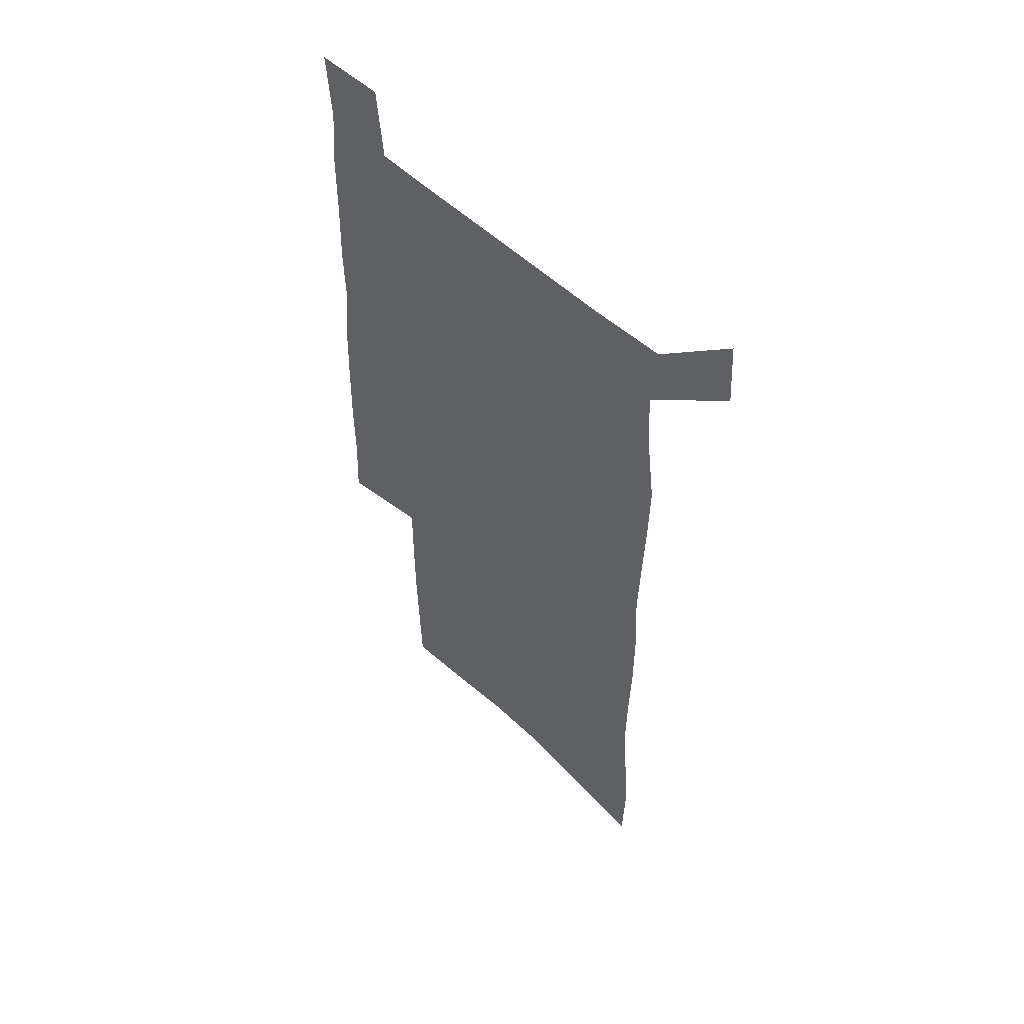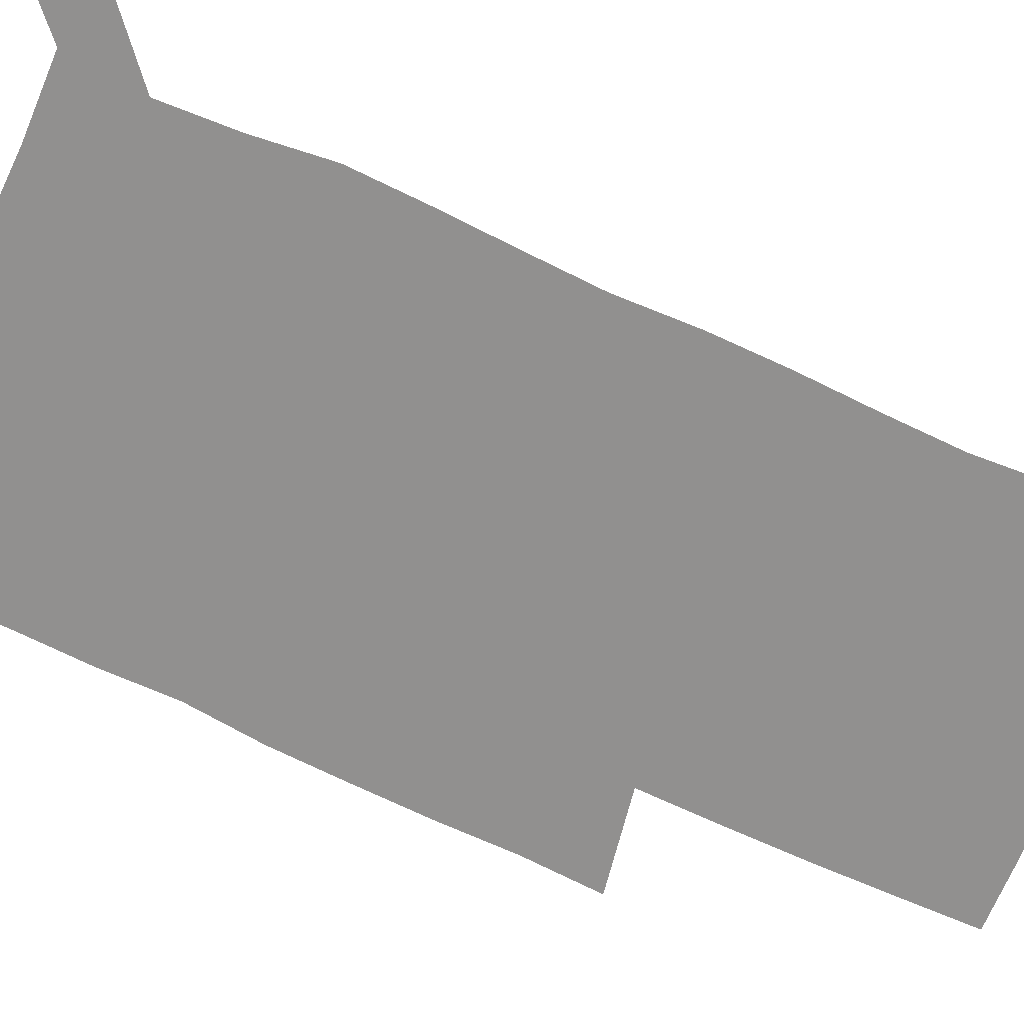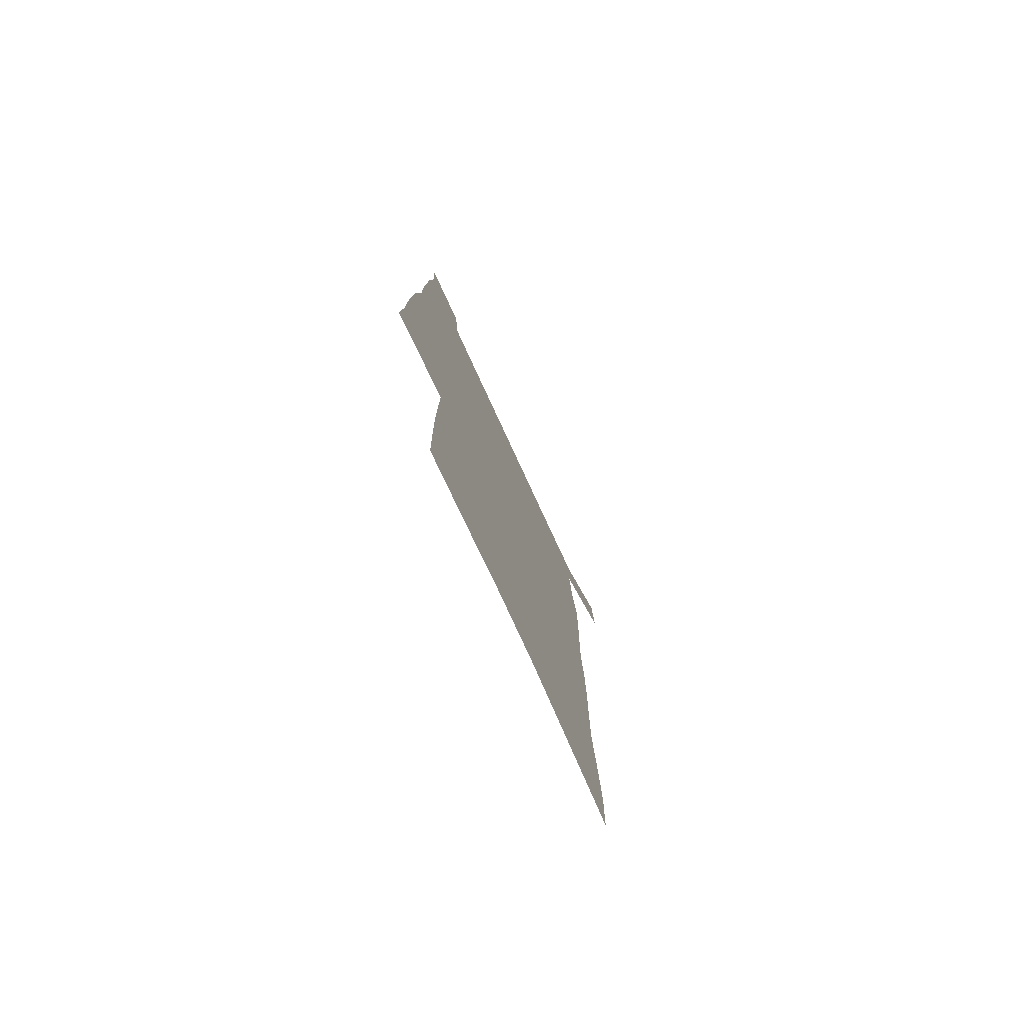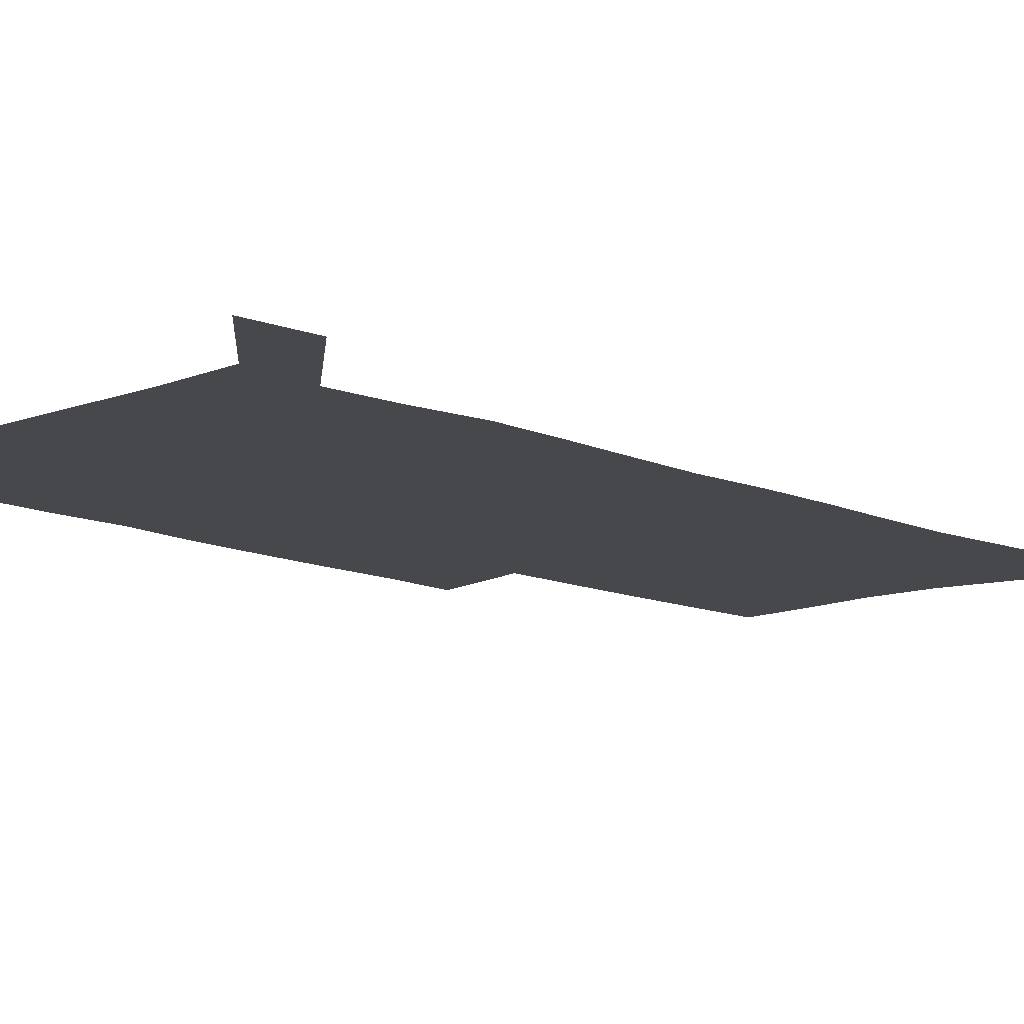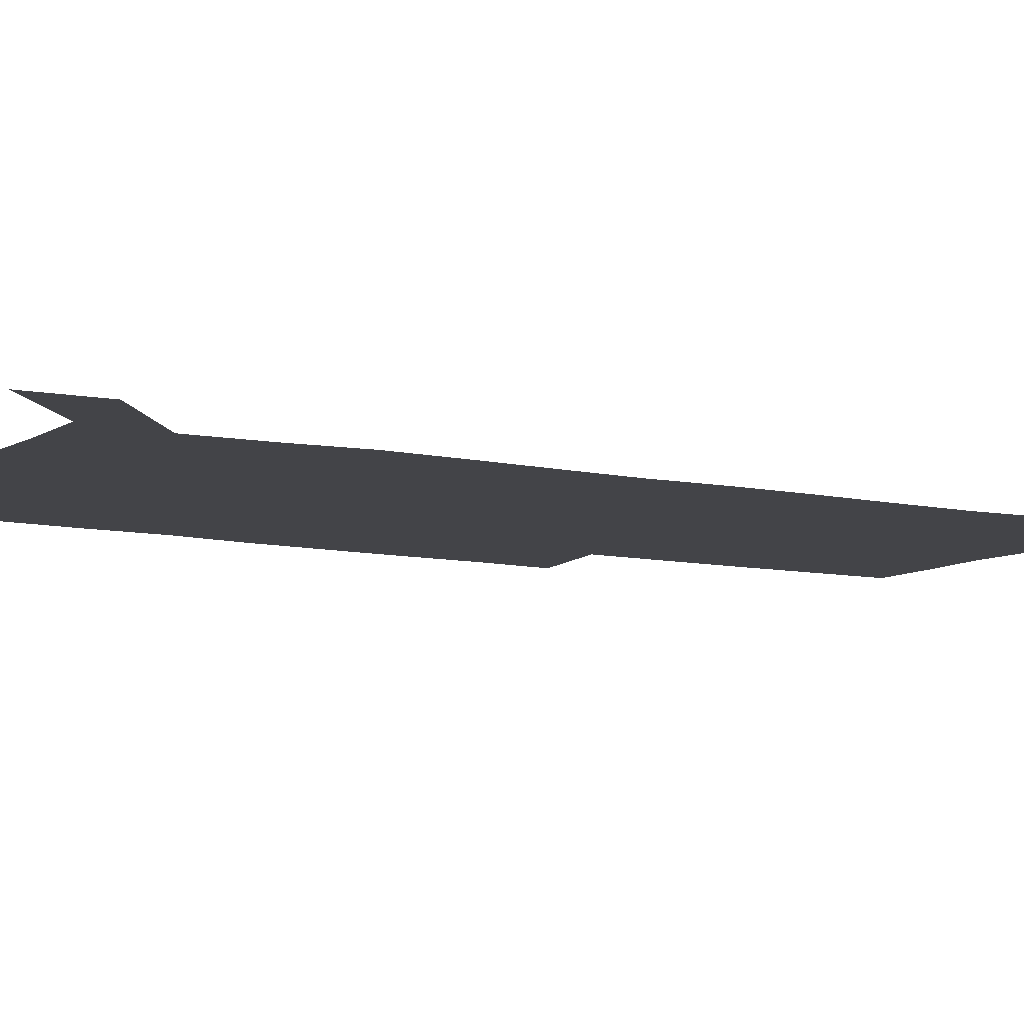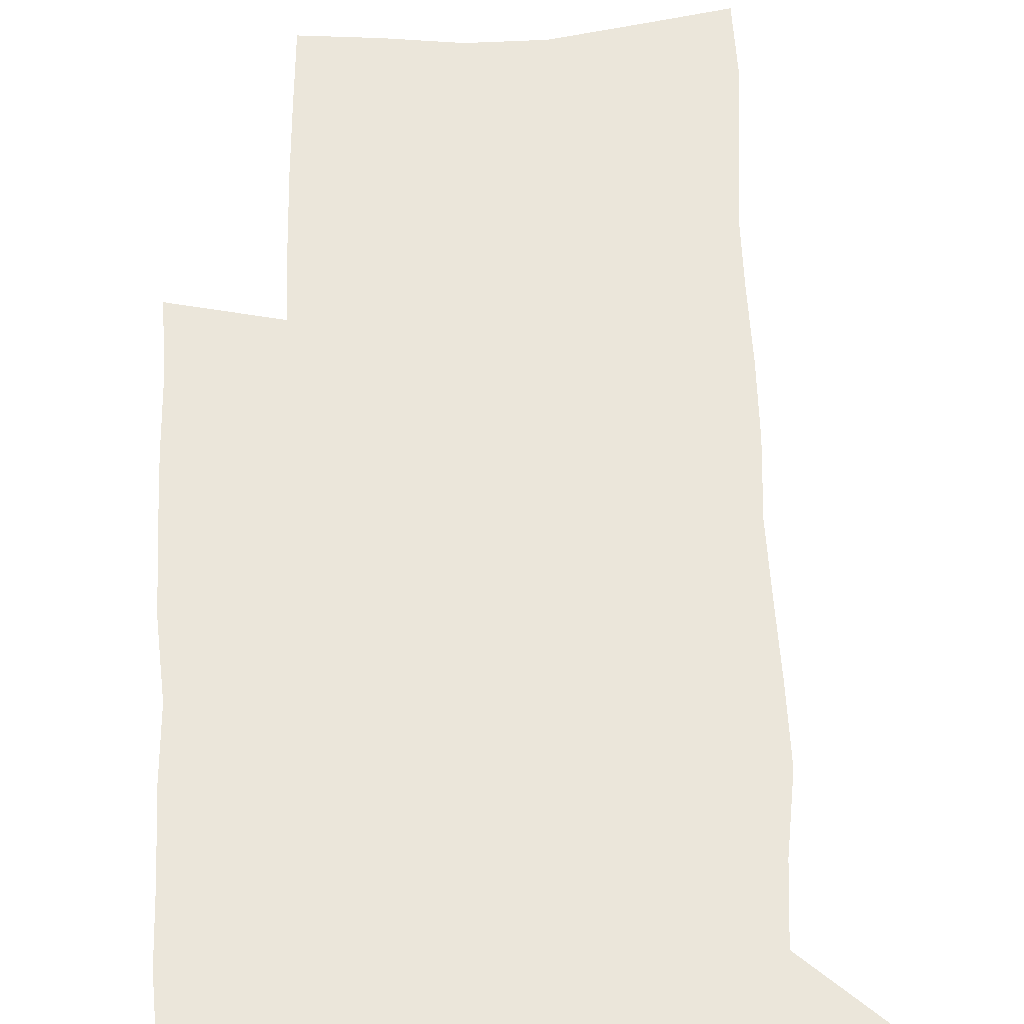
<metadata>
{"format":"obj","ext":"obj","renderer":"f3d","projection":"perspective","resolution":1024,"background":"white","views":[{"elev":55.6,"azim":-135.8,"up":"+Y"},{"elev":-65.7,"azim":-115.5,"up":"+Z"},{"elev":-78.7,"azim":114.8,"up":"+Y"},{"elev":-11.5,"azim":-137.1,"up":"+Z"},{"elev":-8.2,"azim":-122.6,"up":"+Z"},{"elev":54.8,"azim":178.6,"up":"+Z"}]}
</metadata>
<code>
v 444.4 571.2 0
v 446.3 600.3 0
v 474.3 167 0
v 473.4 198.2 0
v 475.5 231.7 0
v 478 264.8 0
v 477.7 295.6 0
v 477 326.2 0
v 477 357 0
v 478.6 388.5 0
v 477.8 418.5 0
v 476.8 448.6 0
v 476.3 478.4 0
v 480.1 508.4 0
v 482 537.7 0
v 479.8 568 0
v 506.8 174 0
v 512.7 211.9 0
v 513 242.3 0
v 513.1 272.6 0
v 512.8 302.6 0
v 512.9 332.9 0
v 512.3 362.5 0
v 513.9 392.9 0
v 512.5 421.7 0
v 513.5 451 0
v 513.9 479.7 0
v 513.3 508.5 0
v 513.4 537.1 0
v 512.3 566.5 0
v 539.6 180.8 0
v 541.4 214.2 0
v 543.3 247.1 0
v 543 276 0
v 543.2 306.2 0
v 543.1 336 0
v 543.4 365.8 0
v 543.1 394.6 0
v 543.8 423.8 0
v 543.5 452 0
v 542.5 480.4 0
v 543.6 508.7 0
v 543.1 537.1 0
v 542 566.6 0
v 568.9 181.6 0
v 570.2 217.5 0
v 570.8 248.3 0
v 571.1 275.8 0
v 571.9 307.9 0
v 571.9 337.5 0
v 571.9 366.9 0
v 571.9 396 0
v 571.9 424.3 0
v 571.9 452.8 0
v 572.3 481.2 0
v 572.2 508.9 0
v 572.2 536.7 0
v 571.3 566.7 0
v 598.2 178.5 0
v 598.2 215.4 0
v 599.3 245.7 0
v 599.4 277.8 0
v 600.1 307.1 0
v 600.6 336.4 0
v 599.8 367.5 0
v 600 395.9 0
v 600.1 424.5 0
v 600.4 452.9 0
v 600.1 481.3 0
v 600.2 509.1 0
v 600.5 537.3 0
v 600.5 566.5 0
v 627.8 176.5 0
v 628.6 209.2 0
v 629.3 240.9 0
v 629.4 273.1 0
v 629.1 305 0
v 630.1 334.8 0
v 629.6 365 0
v 629.3 394.4 0
v 630.4 423.3 0
v 629.6 452.5 0
v 629.9 481.1 0
v 630.7 509.8 0
v 629.5 538.4 0
v 629.6 567 0
v 632.5 600.4 0
v 669.8 296.4 0
v 668.2 328.1 0
v 668.3 358.9 0
v 667.5 389.6 0
v 666.4 420.1 0
v 663.3 451.1 0
v 663.8 480.7 0
v 662.8 510.2 0
v 662.5 539.6 0
v 660.1 568.6 0
v 662.1 599.6 0
f 15 16 1
f 1 16 2
f 3 17 4
f 17 18 4
f 4 18 5
f 18 19 5
f 5 19 6
f 19 20 6
f 6 20 7
f 20 21 7
f 7 21 8
f 21 22 8
f 8 22 9
f 22 23 9
f 9 23 10
f 23 24 10
f 10 24 11
f 24 25 11
f 11 25 12
f 25 26 12
f 12 26 13
f 26 27 13
f 13 27 14
f 27 28 14
f 14 28 15
f 28 29 15
f 15 29 16
f 29 30 16
f 17 31 18
f 31 32 18
f 18 32 19
f 32 33 19
f 19 33 20
f 33 34 20
f 20 34 21
f 34 35 21
f 21 35 22
f 35 36 22
f 22 36 23
f 36 37 23
f 23 37 24
f 37 38 24
f 24 38 25
f 38 39 25
f 25 39 26
f 39 40 26
f 26 40 27
f 40 41 27
f 27 41 28
f 41 42 28
f 28 42 29
f 42 43 29
f 29 43 30
f 43 44 30
f 31 45 32
f 45 46 32
f 32 46 33
f 46 47 33
f 33 47 34
f 47 48 34
f 34 48 35
f 48 49 35
f 35 49 36
f 49 50 36
f 36 50 37
f 50 51 37
f 37 51 38
f 51 52 38
f 38 52 39
f 52 53 39
f 39 53 40
f 53 54 40
f 40 54 41
f 54 55 41
f 41 55 42
f 55 56 42
f 42 56 43
f 56 57 43
f 43 57 44
f 57 58 44
f 45 59 46
f 59 60 46
f 46 60 47
f 60 61 47
f 47 61 48
f 61 62 48
f 48 62 49
f 62 63 49
f 49 63 50
f 63 64 50
f 50 64 51
f 64 65 51
f 51 65 52
f 65 66 52
f 52 66 53
f 66 67 53
f 53 67 54
f 67 68 54
f 54 68 55
f 68 69 55
f 55 69 56
f 69 70 56
f 56 70 57
f 70 71 57
f 57 71 58
f 71 72 58
f 59 73 60
f 73 74 60
f 60 74 61
f 74 75 61
f 61 75 62
f 75 76 62
f 62 76 63
f 76 77 63
f 63 77 64
f 77 78 64
f 64 78 65
f 78 79 65
f 65 79 66
f 79 80 66
f 66 80 67
f 80 81 67
f 67 81 68
f 81 82 68
f 68 82 69
f 82 83 69
f 69 83 70
f 83 84 70
f 70 84 71
f 84 85 71
f 71 85 72
f 85 86 72
f 77 88 78
f 88 89 78
f 78 89 79
f 89 90 79
f 79 90 80
f 90 91 80
f 80 91 81
f 91 92 81
f 81 92 82
f 92 93 82
f 82 93 83
f 93 94 83
f 83 94 84
f 94 95 84
f 84 95 85
f 95 96 85
f 85 96 86
f 96 97 86
f 86 97 87
f 97 98 87

</code>
